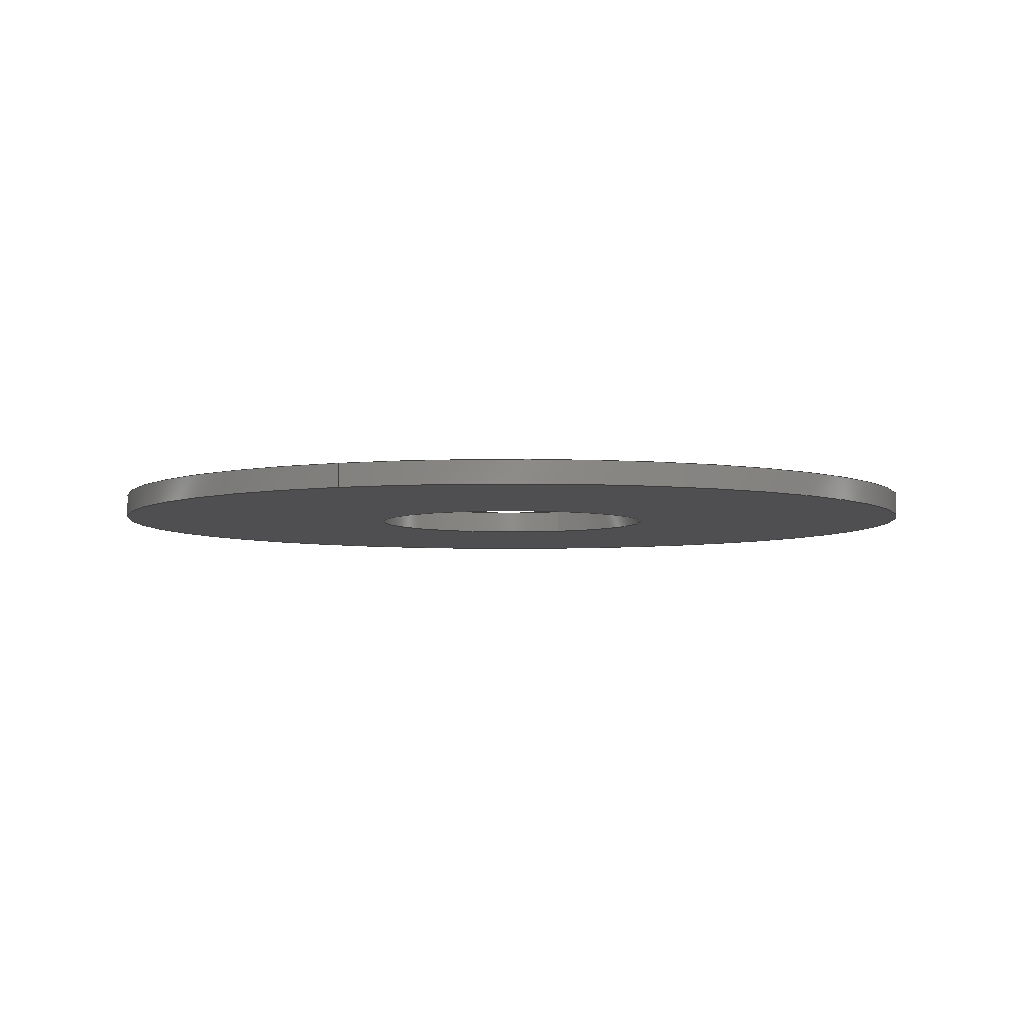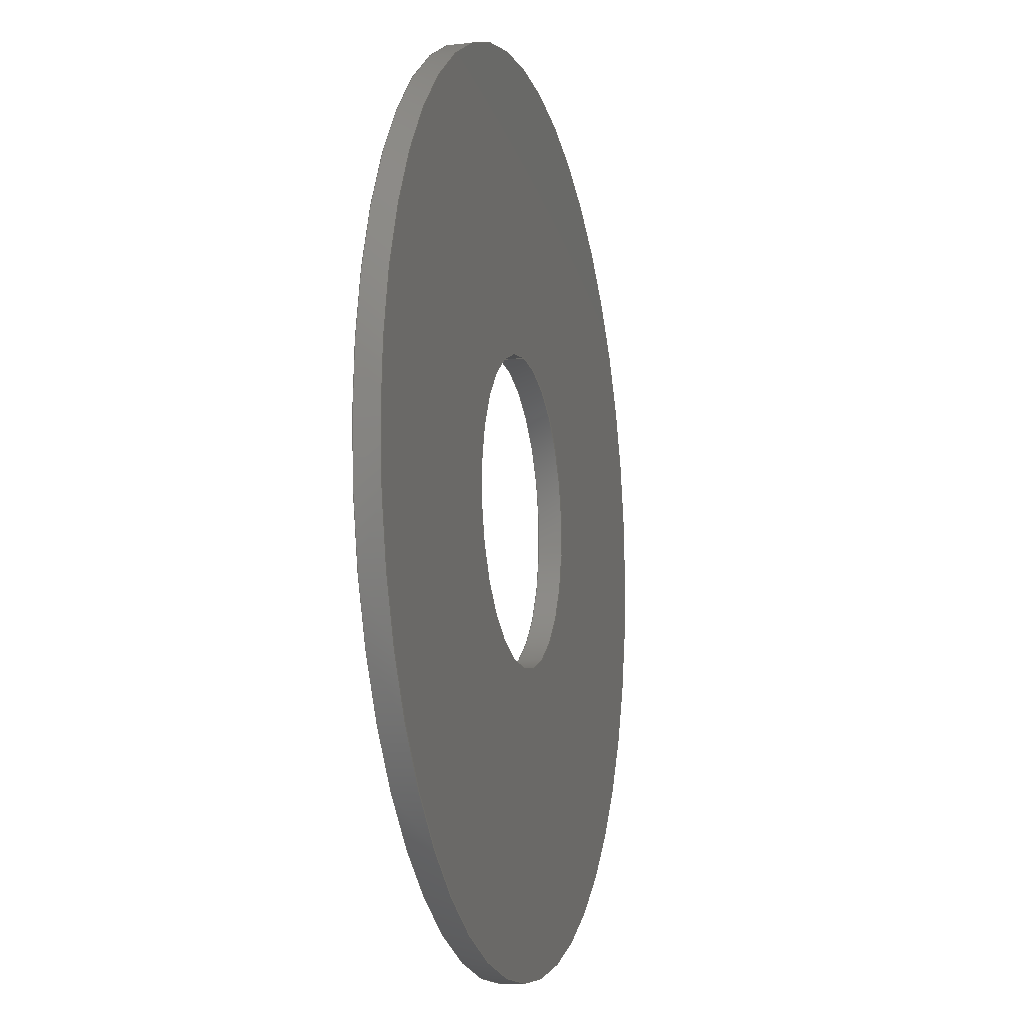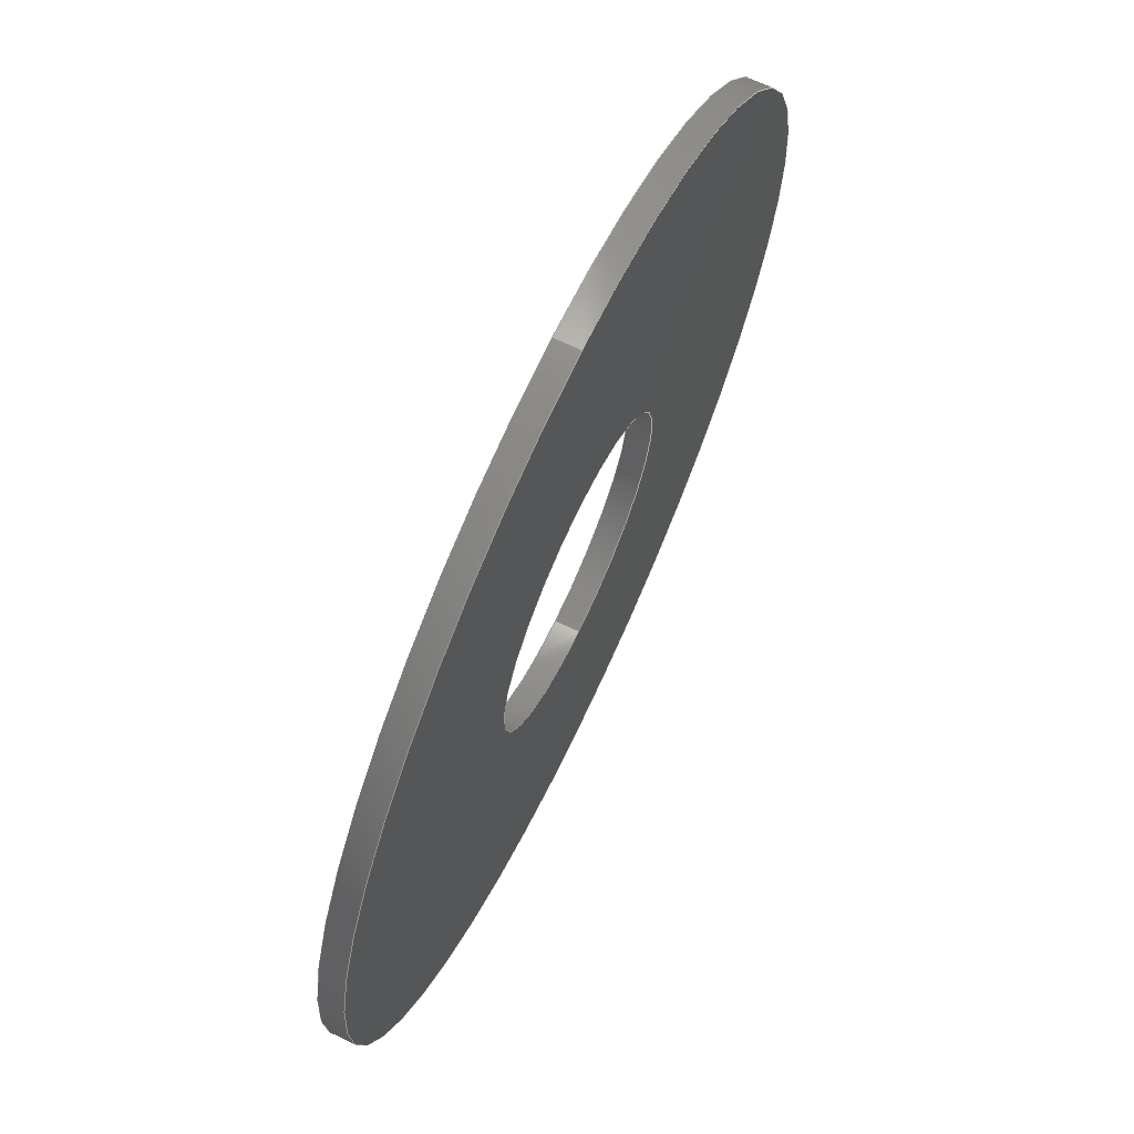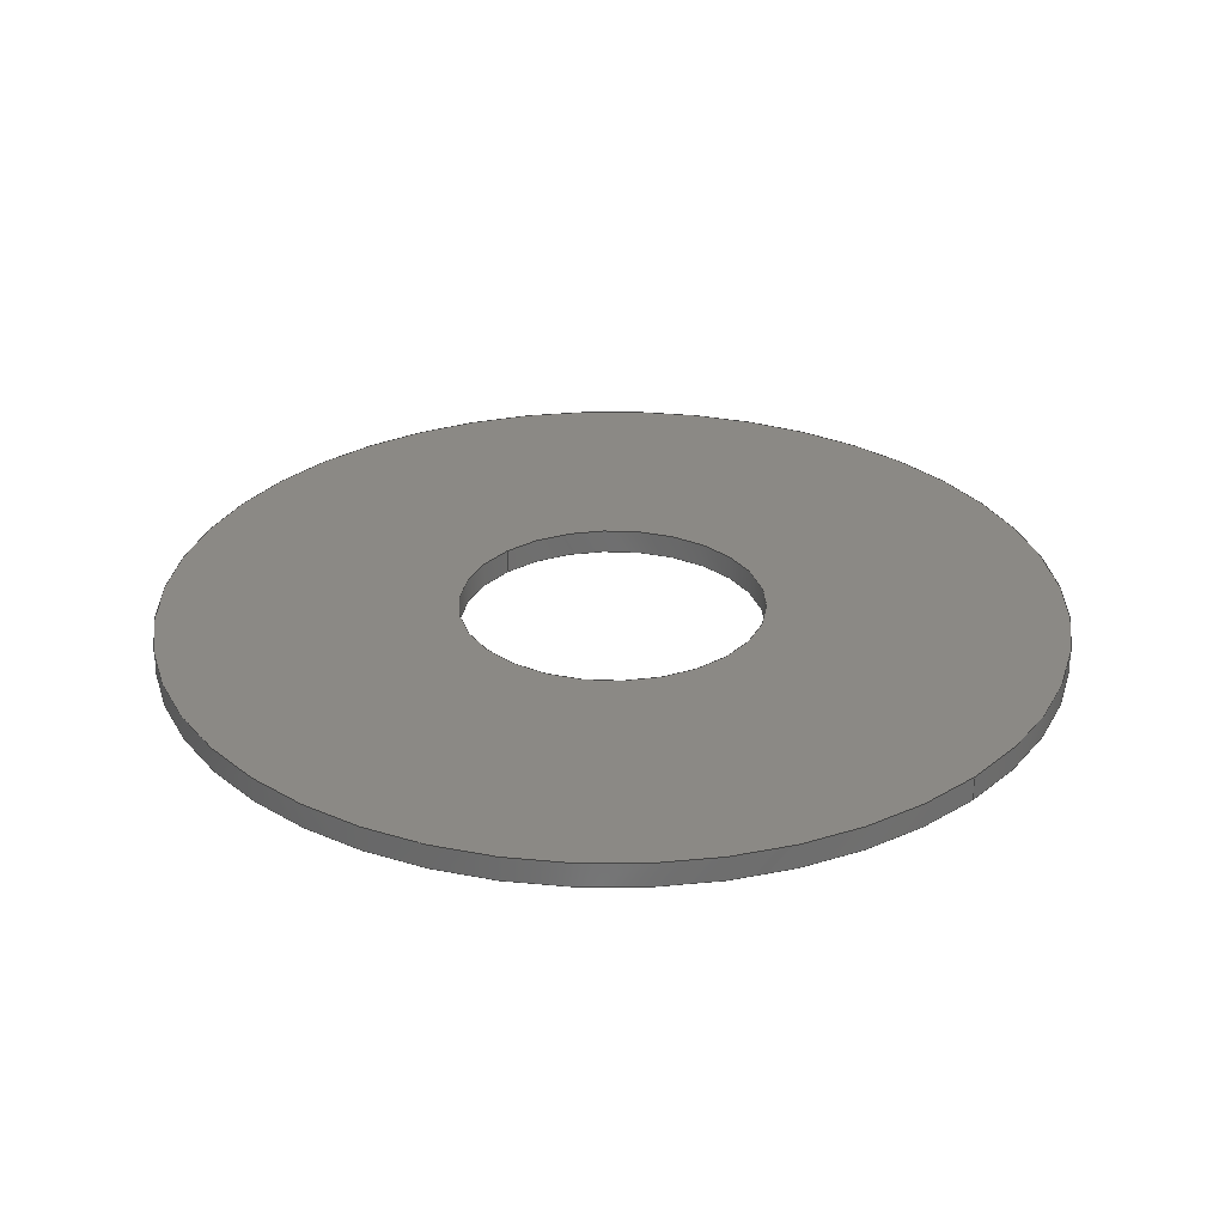
<metadata>
{"format":"step","ext":"step","renderer":"f3d","projection":"perspective","resolution":1024,"background":"white","views":[{"elev":-5.0,"azim":-157.6,"up":"+Y"},{"elev":-10.5,"azim":105.0,"up":"+Z"},{"elev":68.9,"azim":115.2,"up":"+Z"},{"elev":29.3,"azim":134.9,"up":"+Y"}]}
</metadata>
<code>
ISO-10303-21;
DATA;
#1 = ORIENTED_EDGE ( 'NONE', *, *, #86, .T. ) ;
#2 = CLOSED_SHELL ( 'NONE', ( #124, #201, #193, #143, #117, #56 ) ) ;
#3 = ORIENTED_EDGE ( 'NONE', *, *, #222, .T. ) ;
#4 = PRODUCT ( 'Wide Weapon Washer', 'Wide Weapon Washer', '', ( #82 ) ) ;
#5 = ORIENTED_EDGE ( 'NONE', *, *, #38, .T. ) ;
#6 = AXIS2_PLACEMENT_3D ( 'NONE', #29, #150, #184 ) ;
#7 = ORIENTED_EDGE ( 'NONE', *, *, #169, .T. ) ;
#8 = CARTESIAN_POINT ( 'NONE',  ( 0, 0.02, 0 ) ) ;
#9 = DIRECTION ( 'NONE',  ( -0, -1, -0 ) ) ;
#10 = APPLICATION_CONTEXT ( 'automotive_design' ) ;
#11 = PRODUCT_DEFINITION_FORMATION_WITH_SPECIFIED_SOURCE ( 'ANY', '', #4, .NOT_KNOWN. ) ;
#12 = EDGE_CURVE ( 'NONE', #52, #123, #196, .T. ) ;
#13 = CARTESIAN_POINT ( 'NONE',  ( 0, 0.02, 0 ) ) ;
#14 = DIRECTION ( 'NONE',  ( 0, -0, 1 ) ) ;
#15 = CARTESIAN_POINT ( 'NONE',  ( 0, -0.02, 0 ) ) ;
#16 = SURFACE_STYLE_FILL_AREA ( #100 ) ;
#17 = SHAPE_DEFINITION_REPRESENTATION ( #155, #192 ) ;
#18 = EDGE_CURVE ( 'NONE', #140, #125, #51, .T. ) ;
#19 = FILL_AREA_STYLE_COLOUR ( '', #22 ) ;
#20 = DIRECTION ( 'NONE',  ( -0, -1, -0 ) ) ;
#21 = EDGE_LOOP ( 'NONE', ( #5, #212 ) ) ;
#22 = COLOUR_RGB ( '',0.8667, 0.8667, 0.8902 ) ;
#23 = DIRECTION ( 'NONE',  ( 0, 1, 0 ) ) ;
#24 = CARTESIAN_POINT ( 'NONE',  ( 3.123e-17, 0.02, 0.255 ) ) ;
#25 = ORIENTED_EDGE ( 'NONE', *, *, #222, .F. ) ;
#26 = AXIS2_PLACEMENT_3D ( 'NONE', #162, #9, #99 ) ;
#27 =( NAMED_UNIT ( * ) SI_UNIT ( $, .STERADIAN. ) SOLID_ANGLE_UNIT ( ) );
#28 = CYLINDRICAL_SURFACE ( 'NONE', #26, 0.75 ) ;
#29 = CARTESIAN_POINT ( 'NONE',  ( 0, 0.02, 0 ) ) ;
#30 = FILL_AREA_STYLE ('',( #217 ) ) ;
#31 = DIRECTION ( 'NONE',  ( 0, 1, 0 ) ) ;
#32 =( CONVERSION_BASED_UNIT ( 'INCH', #79 ) LENGTH_UNIT ( ) NAMED_UNIT ( #139 ) );
#33 =( LENGTH_UNIT ( ) NAMED_UNIT ( * ) SI_UNIT ( $, .METRE. ) );
#34 = EDGE_CURVE ( 'NONE', #177, #52, #127, .T. ) ;
#35 = CARTESIAN_POINT ( 'NONE',  ( 0, 0.02, -0.75 ) ) ;
#36 = CARTESIAN_POINT ( 'NONE',  ( 0, -0.02, -0.255 ) ) ;
#37 = ORIENTED_EDGE ( 'NONE', *, *, #18, .F. ) ;
#38 = EDGE_CURVE ( 'NONE', #67, #71, #176, .T. ) ;
#39 = DIRECTION ( 'NONE',  ( 0, 1, 0 ) ) ;
#40 = LINE ( 'NONE', #144, #122 ) ;
#41 = DIRECTION ( 'NONE',  ( 0, 1, 0 ) ) ;
#42 = CARTESIAN_POINT ( 'NONE',  ( 3.123e-17, 0.02, 0.255 ) ) ;
#43 = CARTESIAN_POINT ( 'NONE',  ( 0, 0.02, 0 ) ) ;
#44 = PRESENTATION_LAYER_ASSIGNMENT (  '', '', ( #148 ) ) ;
#45 = DIRECTION ( 'NONE',  ( -0, -1, -0 ) ) ;
#46 = DIRECTION ( 'NONE',  ( 0, 0, 1 ) ) ;
#47 =( CONVERSION_BASED_UNIT ( 'INCH', #133 ) LENGTH_UNIT ( ) NAMED_UNIT ( #208 ) );
#48 = AXIS2_PLACEMENT_3D ( 'NONE', #43, #146, #165 ) ;
#49 = EDGE_LOOP ( 'NONE', ( #191, #107, #108, #188 ) ) ;
#50 = APPLICATION_PROTOCOL_DEFINITION ( 'draft international standard', 'automotive_design', 1998, #10 ) ;
#51 = CIRCLE ( 'NONE', #105, 0.255 ) ;
#52 = VERTEX_POINT ( 'NONE', #35 ) ;
#53 = EDGE_LOOP ( 'NONE', ( #211, #25 ) ) ;
#54 = ORIENTED_EDGE ( 'NONE', *, *, #87, .T. ) ;
#55 = AXIS2_PLACEMENT_3D ( 'NONE', #131, #41, #219 ) ;
#56 = ADVANCED_FACE ( 'NONE', ( #103 ), #121, .F. ) ;
#57 = DIRECTION ( 'NONE',  ( -0, -1, -0 ) ) ;
#58 = ORIENTED_EDGE ( 'NONE', *, *, #34, .T. ) ;
#59 = FACE_OUTER_BOUND ( 'NONE', #156, .T. ) ;
#60 = STYLED_ITEM ( 'NONE', ( #62 ), #175 ) ;
#61 = CYLINDRICAL_SURFACE ( 'NONE', #48, 0.75 ) ;
#62 = PRESENTATION_STYLE_ASSIGNMENT (( #163 ) ) ;
#63 = LINE ( 'NONE', #92, #183 ) ;
#64 = AXIS2_PLACEMENT_3D ( 'NONE', #8, #74, #199 ) ;
#65 = EDGE_LOOP ( 'NONE', ( #7, #54, #84, #104 ) ) ;
#66 = SURFACE_STYLE_USAGE ( .BOTH. , #223 ) ;
#67 = VERTEX_POINT ( 'NONE', #36 ) ;
#68 = CIRCLE ( 'NONE', #136, 0.75 ) ;
#69 = CARTESIAN_POINT ( 'NONE',  ( 0, 0.02, 0 ) ) ;
#70 = ORIENTED_EDGE ( 'NONE', *, *, #135, .T. ) ;
#71 = VERTEX_POINT ( 'NONE', #73 ) ;
#72 = AXIS2_PLACEMENT_3D ( 'NONE', #209, #39, #195 ) ;
#73 = CARTESIAN_POINT ( 'NONE',  ( 3.123e-17, -0.02, 0.255 ) ) ;
#74 = DIRECTION ( 'NONE',  ( 0, 1, 0 ) ) ;
#75 = DIRECTION ( 'NONE',  ( 0, 1, 0 ) ) ;
#76 = MECHANICAL_DESIGN_GEOMETRIC_PRESENTATION_REPRESENTATION (  '', ( #148 ), #114 ) ;
#77 = DIRECTION ( 'NONE',  ( 0, 0, -1 ) ) ;
#78 = SURFACE_STYLE_FILL_AREA ( #30 ) ;
#79 = LENGTH_MEASURE_WITH_UNIT ( LENGTH_MEASURE( 0.0254 ), #33 );
#80 = CARTESIAN_POINT ( 'NONE',  ( 0, 0, 0 ) ) ;
#81 = PRESENTATION_LAYER_ASSIGNMENT (  '', '', ( #60 ) ) ;
#82 = PRODUCT_CONTEXT ( 'NONE', #10, 'mechanical' ) ;
#83 = CARTESIAN_POINT ( 'NONE',  ( 0, 0.02, 0 ) ) ;
#84 = ORIENTED_EDGE ( 'NONE', *, *, #38, .F. ) ;
#85 = MECHANICAL_DESIGN_GEOMETRIC_PRESENTATION_REPRESENTATION (  '', ( #60 ), #189 ) ;
#86 = EDGE_CURVE ( 'NONE', #125, #67, #40, .T. ) ;
#87 = EDGE_CURVE ( 'NONE', #140, #71, #174, .T. ) ;
#88 = ORIENTED_EDGE ( 'NONE', *, *, #218, .F. ) ;
#89 = DIRECTION ( 'NONE',  ( -0, -1, -0 ) ) ;
#90 = ORIENTED_EDGE ( 'NONE', *, *, #87, .F. ) ;
#91 = CARTESIAN_POINT ( 'NONE',  ( 9.185e-17, -0.02, 0.75 ) ) ;
#92 = CARTESIAN_POINT ( 'NONE',  ( 9.185e-17, 0.02, 0.75 ) ) ;
#93 = SURFACE_SIDE_STYLE ('',( #78 ) ) ;
#94 = FACE_OUTER_BOUND ( 'NONE', #65, .T. ) ;
#95 = PRODUCT_DEFINITION ( 'UNKNOWN', '', #11, #214 ) ;
#96 =( NAMED_UNIT ( * ) PLANE_ANGLE_UNIT ( ) SI_UNIT ( $, .RADIAN. ) );
#97 =( LENGTH_UNIT ( ) NAMED_UNIT ( * ) SI_UNIT ( $, .METRE. ) );
#98 =( NAMED_UNIT ( * ) PLANE_ANGLE_UNIT ( ) SI_UNIT ( $, .RADIAN. ) );
#99 = DIRECTION ( 'NONE',  ( 0, 0, -1 ) ) ;
#100 = FILL_AREA_STYLE ('',( #19 ) ) ;
#101 = DIMENSIONAL_EXPONENTS ( 1, 0, 0, 0, 0, 0, 0 ) ;
#102 = CIRCLE ( 'NONE', #206, 0.75 ) ;
#103 = FACE_OUTER_BOUND ( 'NONE', #119, .T. ) ;
#104 = ORIENTED_EDGE ( 'NONE', *, *, #86, .F. ) ;
#105 = AXIS2_PLACEMENT_3D ( 'NONE', #69, #23, #138 ) ;
#106 = DIRECTION ( 'NONE',  ( 0, 0, -1 ) ) ;
#107 = ORIENTED_EDGE ( 'NONE', *, *, #166, .F. ) ;
#108 = ORIENTED_EDGE ( 'NONE', *, *, #12, .T. ) ;
#109 = COLOUR_RGB ( '',0.8667, 0.8667, 0.8902 ) ;
#110 = UNCERTAINTY_MEASURE_WITH_UNIT (LENGTH_MEASURE( 1e-05 ), #32, 'distance_accuracy_value', 'NONE');
#111 = FACE_OUTER_BOUND ( 'NONE', #158, .T. ) ;
#112 = DIRECTION ( 'NONE',  ( 0, 1, 0 ) ) ;
#113 = PRODUCT_RELATED_PRODUCT_CATEGORY ( 'part', '', ( #4 ) ) ;
#114 =( GEOMETRIC_REPRESENTATION_CONTEXT ( 3 ) GLOBAL_UNCERTAINTY_ASSIGNED_CONTEXT ( ( #110 ) ) GLOBAL_UNIT_ASSIGNED_CONTEXT ( ( #32, #98, #168 ) ) REPRESENTATION_CONTEXT ( 'NONE', 'WORKASPACE' ) );
#115 = FACE_OUTER_BOUND ( 'NONE', #53, .T. ) ;
#116 = DIRECTION ( 'NONE',  ( 0, 0, 1 ) ) ;
#117 = ADVANCED_FACE ( 'NONE', ( #159 ), #61, .T. ) ;
#118 = PRESENTATION_STYLE_ASSIGNMENT (( #66 ) ) ;
#119 = EDGE_LOOP ( 'NONE', ( #90, #160, #1, #88 ) ) ;
#120 = DIRECTION ( 'NONE',  ( -0, -1, -0 ) ) ;
#121 = CYLINDRICAL_SURFACE ( 'NONE', #141, 0.255 ) ;
#122 = VECTOR ( 'NONE', #20, 39.37 ) ;
#123 = VERTEX_POINT ( 'NONE', #129 ) ;
#124 = ADVANCED_FACE ( 'NONE', ( #94 ), #200, .F. ) ;
#125 = VERTEX_POINT ( 'NONE', #216 ) ;
#126 = DIRECTION ( 'NONE',  ( -0, -1, -0 ) ) ;
#127 = CIRCLE ( 'NONE', #153, 0.75 ) ;
#128 = UNCERTAINTY_MEASURE_WITH_UNIT (LENGTH_MEASURE( 1e-05 ), #47, 'distance_accuracy_value', 'NONE');
#129 = CARTESIAN_POINT ( 'NONE',  ( 0, -0.02, -0.75 ) ) ;
#130 = EDGE_CURVE ( 'NONE', #123, #186, #180, .T. ) ;
#131 = CARTESIAN_POINT ( 'NONE',  ( 0, -0.02, 0 ) ) ;
#132 = FACE_BOUND ( 'NONE', #21, .T. ) ;
#133 = LENGTH_MEASURE_WITH_UNIT ( LENGTH_MEASURE( 0.0254 ), #97 );
#134 = AXIS2_PLACEMENT_3D ( 'NONE', #154, #31, #152 ) ;
#135 = EDGE_CURVE ( 'NONE', #177, #186, #63, .T. ) ;
#136 = AXIS2_PLACEMENT_3D ( 'NONE', #170, #205, #116 ) ;
#137 = CARTESIAN_POINT ( 'NONE',  ( 0, 0.02, -0.75 ) ) ;
#138 = DIRECTION ( 'NONE',  ( 0, 0, 1 ) ) ;
#139 = DIMENSIONAL_EXPONENTS ( 1, 0, 0, 0, 0, 0, 0 ) ;
#140 = VERTEX_POINT ( 'NONE', #42 ) ;
#141 = AXIS2_PLACEMENT_3D ( 'NONE', #83, #120, #106 ) ;
#142 = DIRECTION ( 'NONE',  ( 0, 1, 0 ) ) ;
#143 = ADVANCED_FACE ( 'NONE', ( #115, #132 ), #149, .F. ) ;
#144 = CARTESIAN_POINT ( 'NONE',  ( 0, 0.02, -0.255 ) ) ;
#145 = UNCERTAINTY_MEASURE_WITH_UNIT (LENGTH_MEASURE( 1e-05 ), #202, 'distance_accuracy_value', 'NONE');
#146 = DIRECTION ( 'NONE',  ( -0, -1, -0 ) ) ;
#147 = FACE_BOUND ( 'NONE', #190, .T. ) ;
#148 = STYLED_ITEM ( 'NONE', ( #118 ), #192 ) ;
#149 = PLANE ( 'NONE',  #194 ) ;
#150 = DIRECTION ( 'NONE',  ( 0, 1, 0 ) ) ;
#151 = CIRCLE ( 'NONE', #134, 0.255 ) ;
#152 = DIRECTION ( 'NONE',  ( 0, 0, 1 ) ) ;
#153 = AXIS2_PLACEMENT_3D ( 'NONE', #207, #142, #197 ) ;
#154 = CARTESIAN_POINT ( 'NONE',  ( 0, -0.02, 0 ) ) ;
#155 = PRODUCT_DEFINITION_SHAPE ( 'NONE', 'NONE',  #95 ) ;
#156 = EDGE_LOOP ( 'NONE', ( #210, #58 ) ) ;
#157 = ORIENTED_EDGE ( 'NONE', *, *, #169, .F. ) ;
#158 = EDGE_LOOP ( 'NONE', ( #179, #70, #3, #178 ) ) ;
#159 = FACE_OUTER_BOUND ( 'NONE', #49, .T. ) ;
#160 = ORIENTED_EDGE ( 'NONE', *, *, #18, .T. ) ;
#161 = PLANE ( 'NONE',  #64 ) ;
#162 = CARTESIAN_POINT ( 'NONE',  ( 0, 0.02, 0 ) ) ;
#163 = SURFACE_STYLE_USAGE ( .BOTH. , #93 ) ;
#164 = VECTOR ( 'NONE', #57, 39.37 ) ;
#165 = DIRECTION ( 'NONE',  ( 0, 0, -1 ) ) ;
#166 = EDGE_CURVE ( 'NONE', #52, #177, #102, .T. ) ;
#167 = CIRCLE ( 'NONE', #6, 0.255 ) ;
#168 =( NAMED_UNIT ( * ) SI_UNIT ( $, .STERADIAN. ) SOLID_ANGLE_UNIT ( ) );
#169 = EDGE_CURVE ( 'NONE', #125, #140, #167, .T. ) ;
#170 = CARTESIAN_POINT ( 'NONE',  ( 0, -0.02, 0 ) ) ;
#171 = VECTOR ( 'NONE', #89, 39.37 ) ;
#172 = APPLICATION_CONTEXT ( 'automotive_design' ) ;
#173 = DIRECTION ( 'NONE',  ( 1, 0, 0 ) ) ;
#174 = LINE ( 'NONE', #24, #171 ) ;
#175 = MANIFOLD_SOLID_BREP ( 'Boss-Extrude1', #2 ) ;
#176 = CIRCLE ( 'NONE', #72, 0.255 ) ;
#177 = VERTEX_POINT ( 'NONE', #203 ) ;
#178 = ORIENTED_EDGE ( 'NONE', *, *, #12, .F. ) ;
#179 = ORIENTED_EDGE ( 'NONE', *, *, #34, .F. ) ;
#180 = CIRCLE ( 'NONE', #55, 0.75 ) ;
#181 = LENGTH_MEASURE_WITH_UNIT ( LENGTH_MEASURE( 0.0254 ), #213 );
#182 = CARTESIAN_POINT ( 'NONE',  ( 0, 0.02, 0 ) ) ;
#183 = VECTOR ( 'NONE', #45, 39.37 ) ;
#184 = DIRECTION ( 'NONE',  ( 0, 0, 1 ) ) ;
#185 =( NAMED_UNIT ( * ) SI_UNIT ( $, .STERADIAN. ) SOLID_ANGLE_UNIT ( ) );
#186 = VERTEX_POINT ( 'NONE', #91 ) ;
#187 = DIRECTION ( 'NONE',  ( 0, 0, 1 ) ) ;
#188 = ORIENTED_EDGE ( 'NONE', *, *, #130, .T. ) ;
#189 =( GEOMETRIC_REPRESENTATION_CONTEXT ( 3 ) GLOBAL_UNCERTAINTY_ASSIGNED_CONTEXT ( ( #145 ) ) GLOBAL_UNIT_ASSIGNED_CONTEXT ( ( #202, #96, #27 ) ) REPRESENTATION_CONTEXT ( 'NONE', 'WORKASPACE' ) );
#190 = EDGE_LOOP ( 'NONE', ( #157, #37 ) ) ;
#191 = ORIENTED_EDGE ( 'NONE', *, *, #135, .F. ) ;
#192 = ADVANCED_BREP_SHAPE_REPRESENTATION ( 'Wide Weapon Washer', ( #175, #221 ), #215 ) ;
#193 = ADVANCED_FACE ( 'NONE', ( #59, #147 ), #161, .T. ) ;
#194 = AXIS2_PLACEMENT_3D ( 'NONE', #15, #112, #14 ) ;
#195 = DIRECTION ( 'NONE',  ( 0, 0, 1 ) ) ;
#196 = LINE ( 'NONE', #137, #164 ) ;
#197 = DIRECTION ( 'NONE',  ( 0, 0, 1 ) ) ;
#198 = AXIS2_PLACEMENT_3D ( 'NONE', #13, #126, #77 ) ;
#199 = DIRECTION ( 'NONE',  ( 0, -0, 1 ) ) ;
#200 = CYLINDRICAL_SURFACE ( 'NONE', #198, 0.255 ) ;
#201 = ADVANCED_FACE ( 'NONE', ( #111 ), #28, .T. ) ;
#202 =( CONVERSION_BASED_UNIT ( 'INCH', #181 ) LENGTH_UNIT ( ) NAMED_UNIT ( #101 ) );
#203 = CARTESIAN_POINT ( 'NONE',  ( 9.185e-17, 0.02, 0.75 ) ) ;
#204 =( NAMED_UNIT ( * ) PLANE_ANGLE_UNIT ( ) SI_UNIT ( $, .RADIAN. ) );
#205 = DIRECTION ( 'NONE',  ( 0, 1, 0 ) ) ;
#206 = AXIS2_PLACEMENT_3D ( 'NONE', #182, #75, #46 ) ;
#207 = CARTESIAN_POINT ( 'NONE',  ( 0, 0.02, 0 ) ) ;
#208 = DIMENSIONAL_EXPONENTS ( 1, 0, 0, 0, 0, 0, 0 ) ;
#209 = CARTESIAN_POINT ( 'NONE',  ( 0, -0.02, 0 ) ) ;
#210 = ORIENTED_EDGE ( 'NONE', *, *, #166, .T. ) ;
#211 = ORIENTED_EDGE ( 'NONE', *, *, #130, .F. ) ;
#212 = ORIENTED_EDGE ( 'NONE', *, *, #218, .T. ) ;
#213 =( LENGTH_UNIT ( ) NAMED_UNIT ( * ) SI_UNIT ( $, .METRE. ) );
#214 = PRODUCT_DEFINITION_CONTEXT ( 'detailed design', #172, 'design' ) ;
#215 =( GEOMETRIC_REPRESENTATION_CONTEXT ( 3 ) GLOBAL_UNCERTAINTY_ASSIGNED_CONTEXT ( ( #128 ) ) GLOBAL_UNIT_ASSIGNED_CONTEXT ( ( #47, #204, #185 ) ) REPRESENTATION_CONTEXT ( 'NONE', 'WORKASPACE' ) );
#216 = CARTESIAN_POINT ( 'NONE',  ( 0, 0.02, -0.255 ) ) ;
#217 = FILL_AREA_STYLE_COLOUR ( '', #109 ) ;
#218 = EDGE_CURVE ( 'NONE', #71, #67, #151, .T. ) ;
#219 = DIRECTION ( 'NONE',  ( 0, 0, 1 ) ) ;
#220 = APPLICATION_PROTOCOL_DEFINITION ( 'draft international standard', 'automotive_design', 1998, #172 ) ;
#221 = AXIS2_PLACEMENT_3D ( 'NONE', #80, #187, #173 ) ;
#222 = EDGE_CURVE ( 'NONE', #186, #123, #68, .T. ) ;
#223 = SURFACE_SIDE_STYLE ('',( #16 ) ) ;
ENDSEC;
END-ISO-10303-21;

</code>
